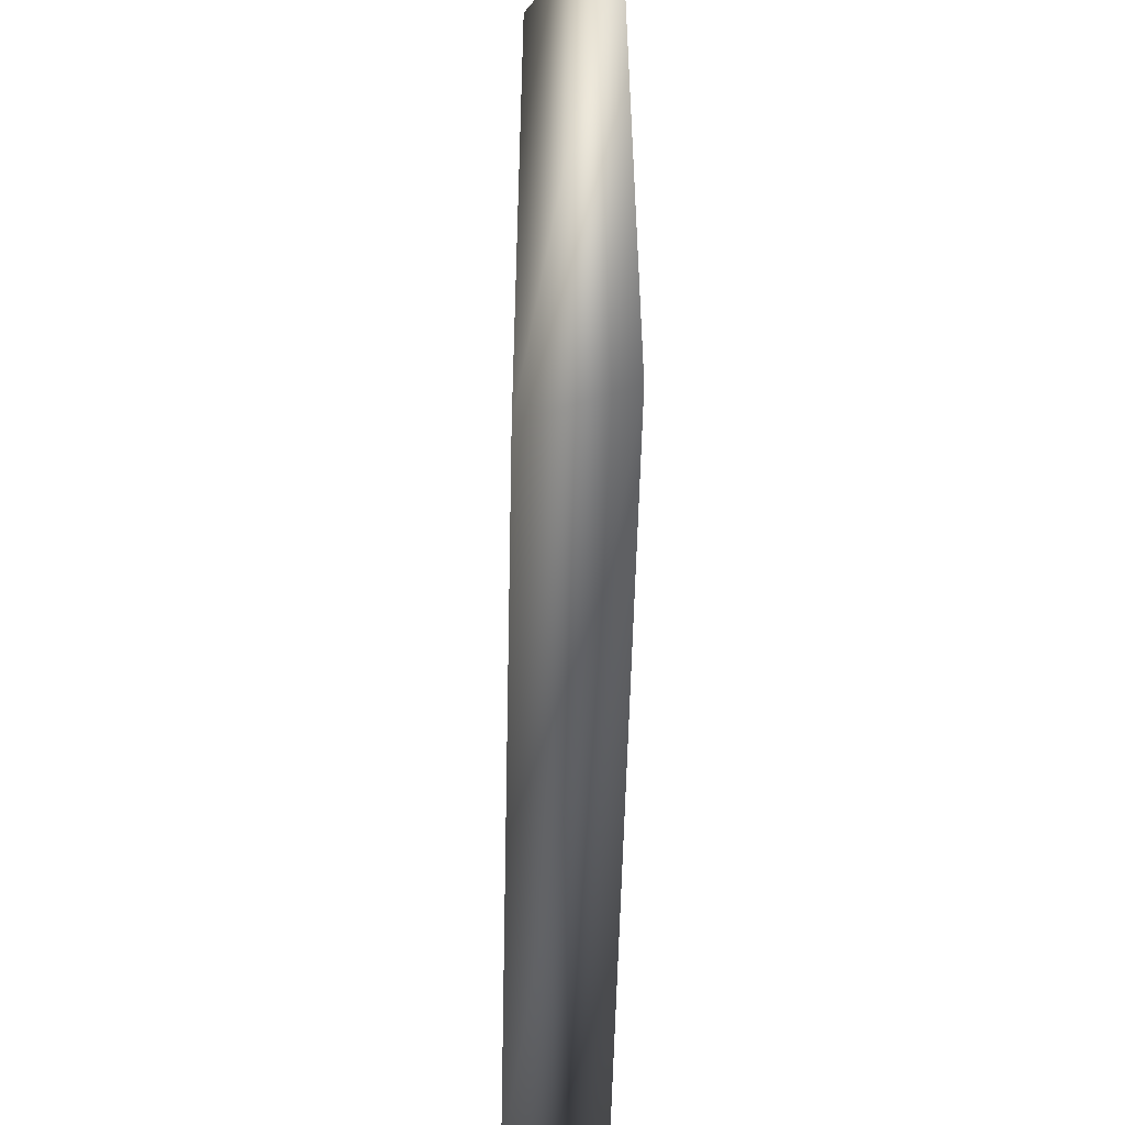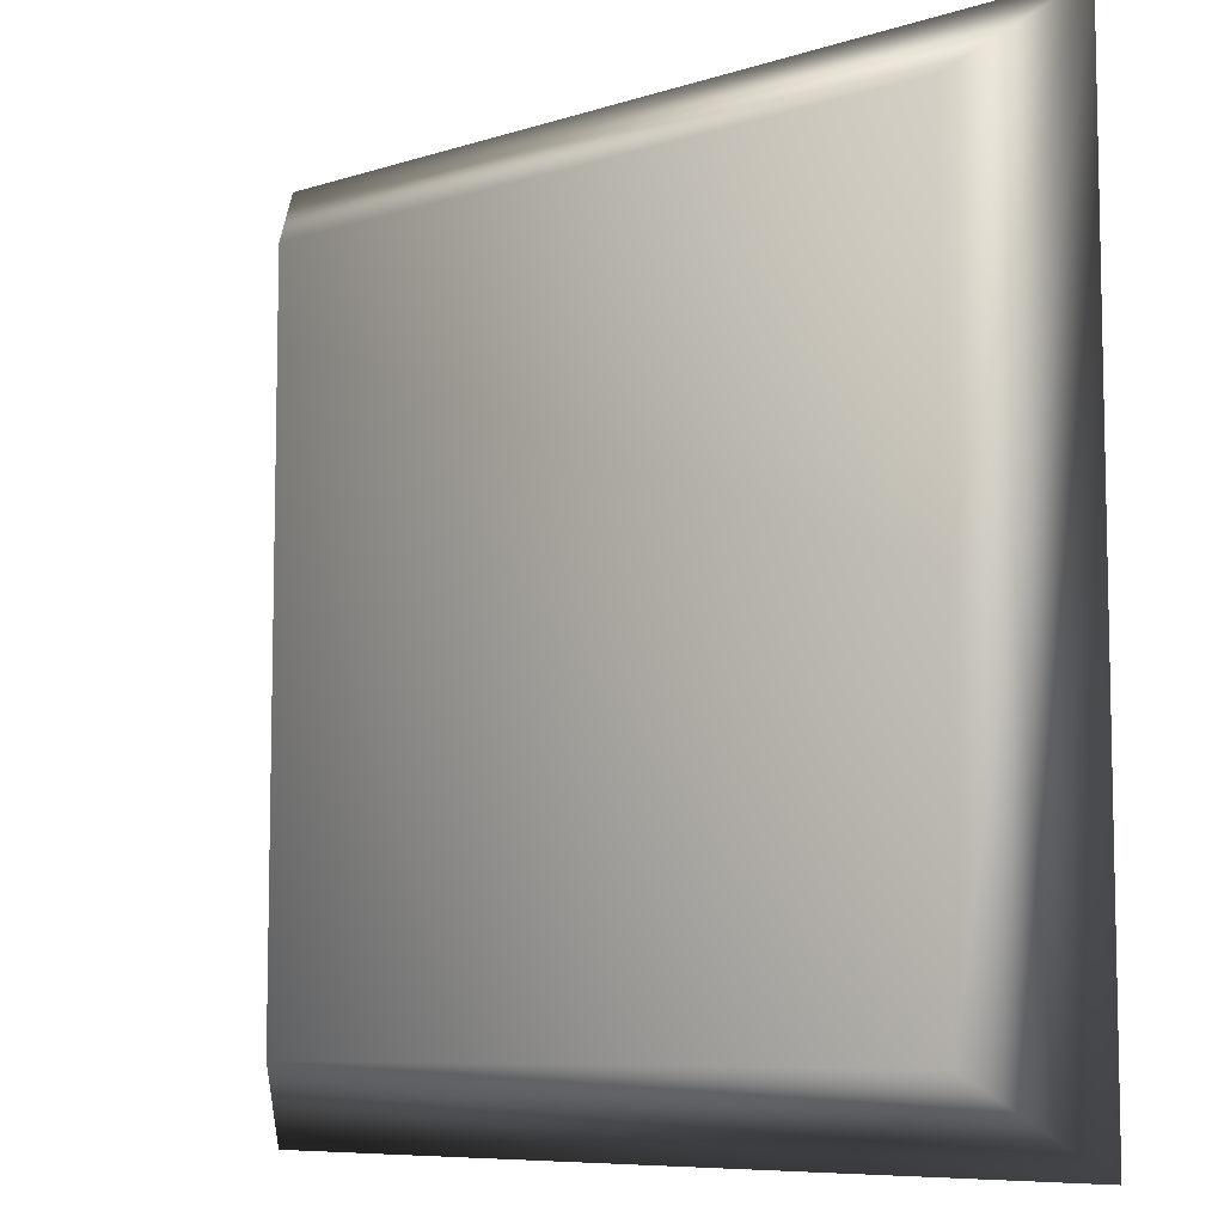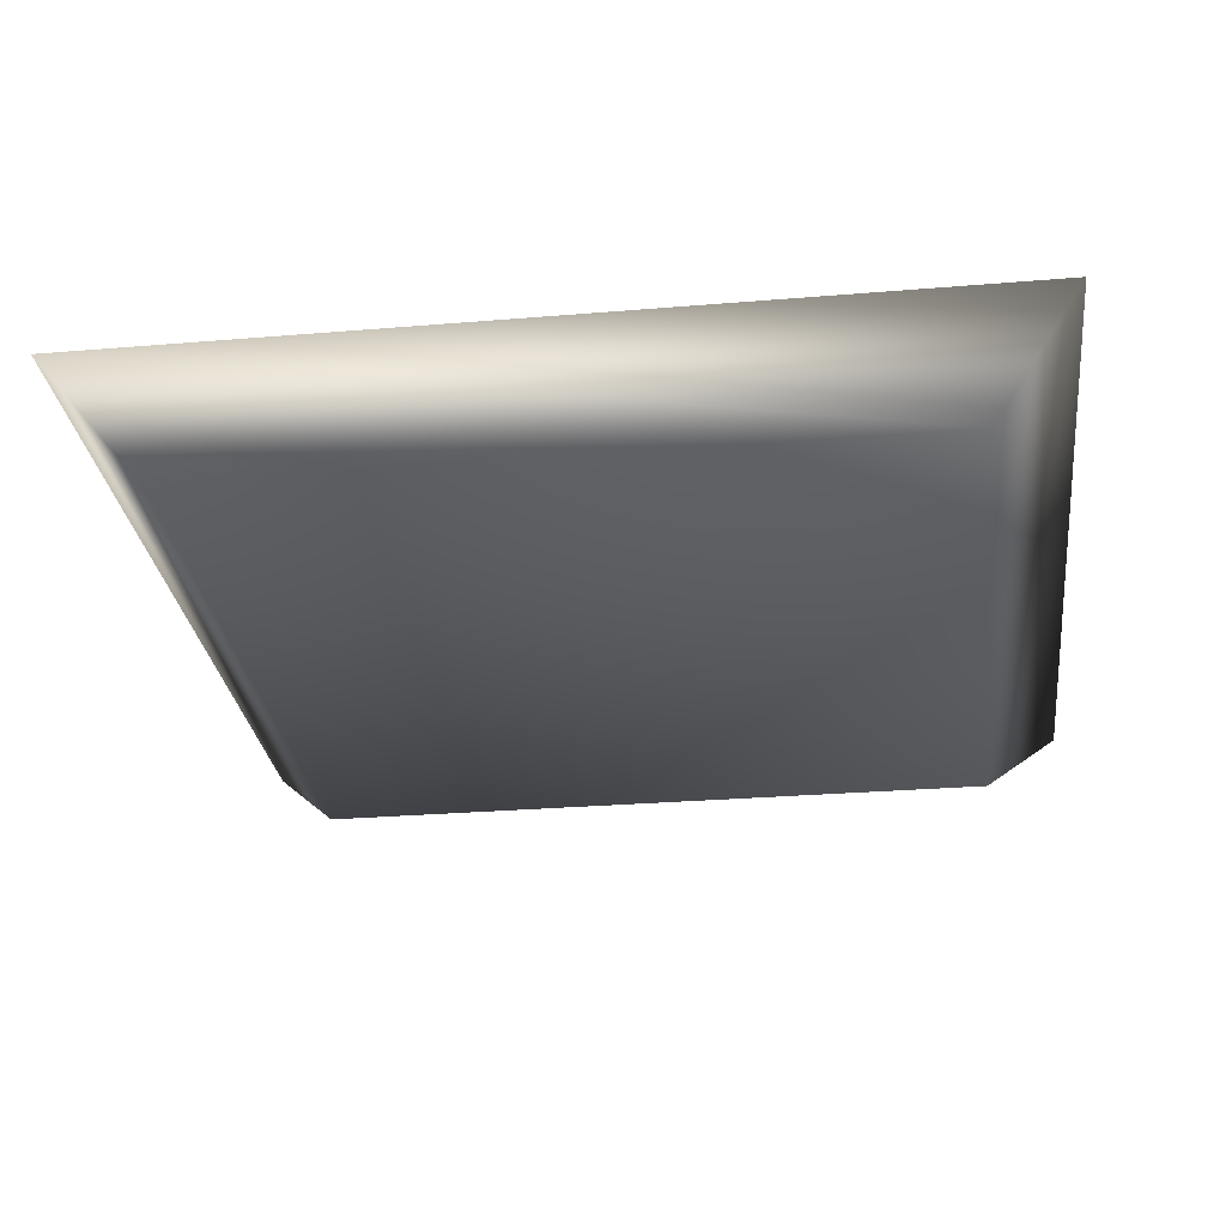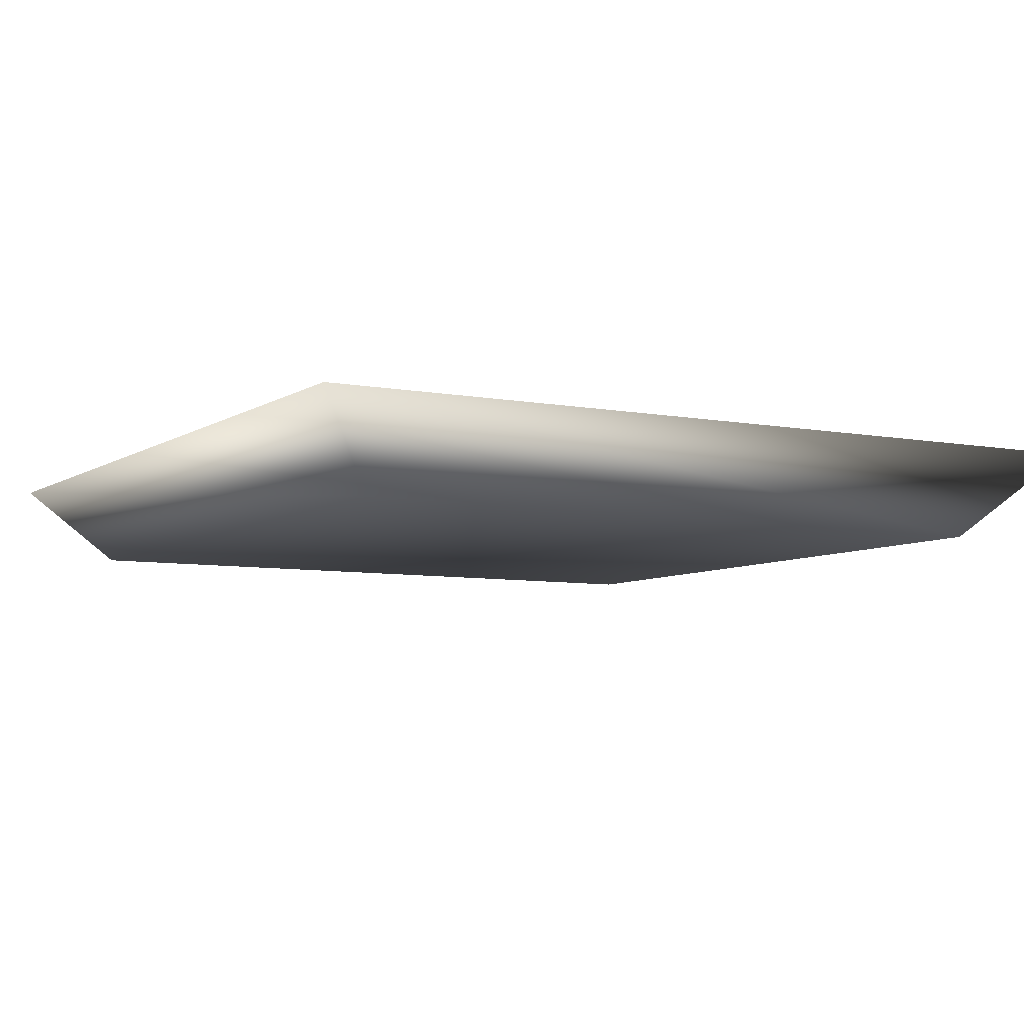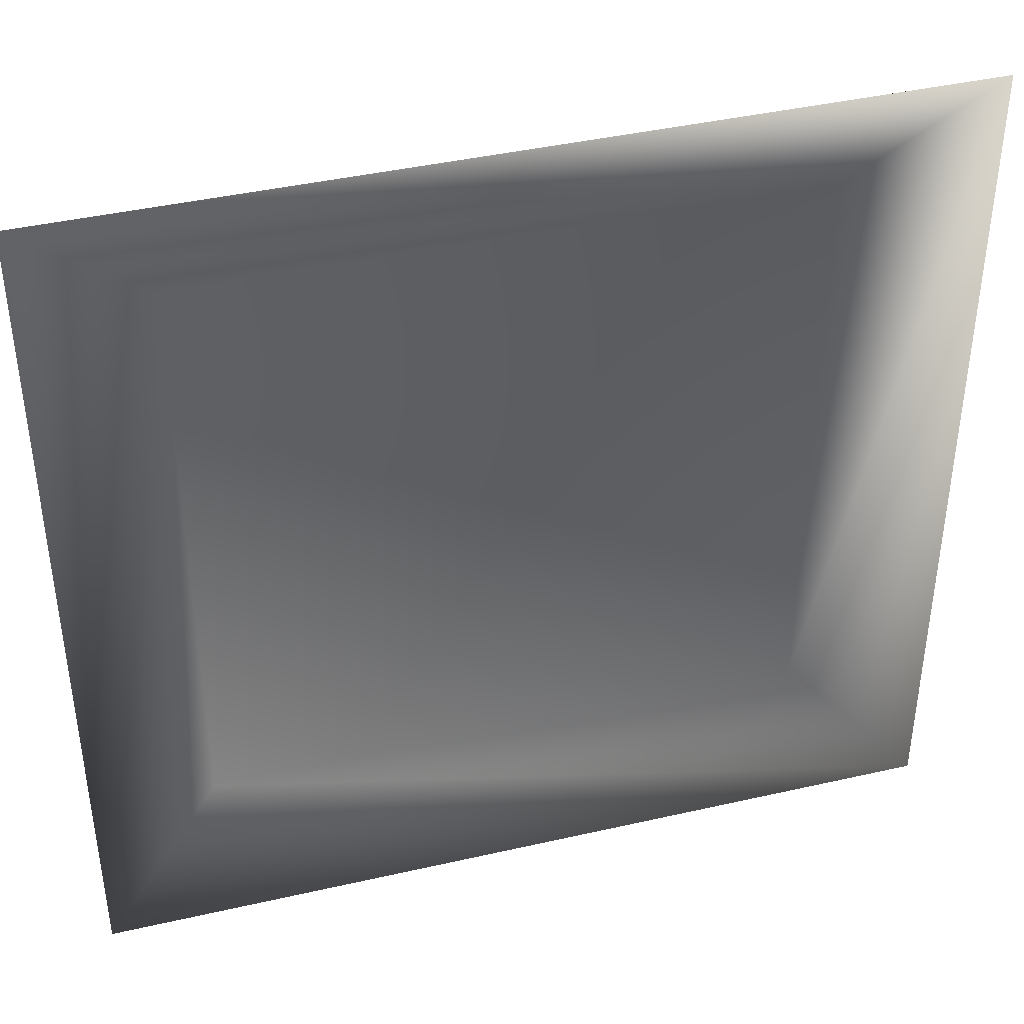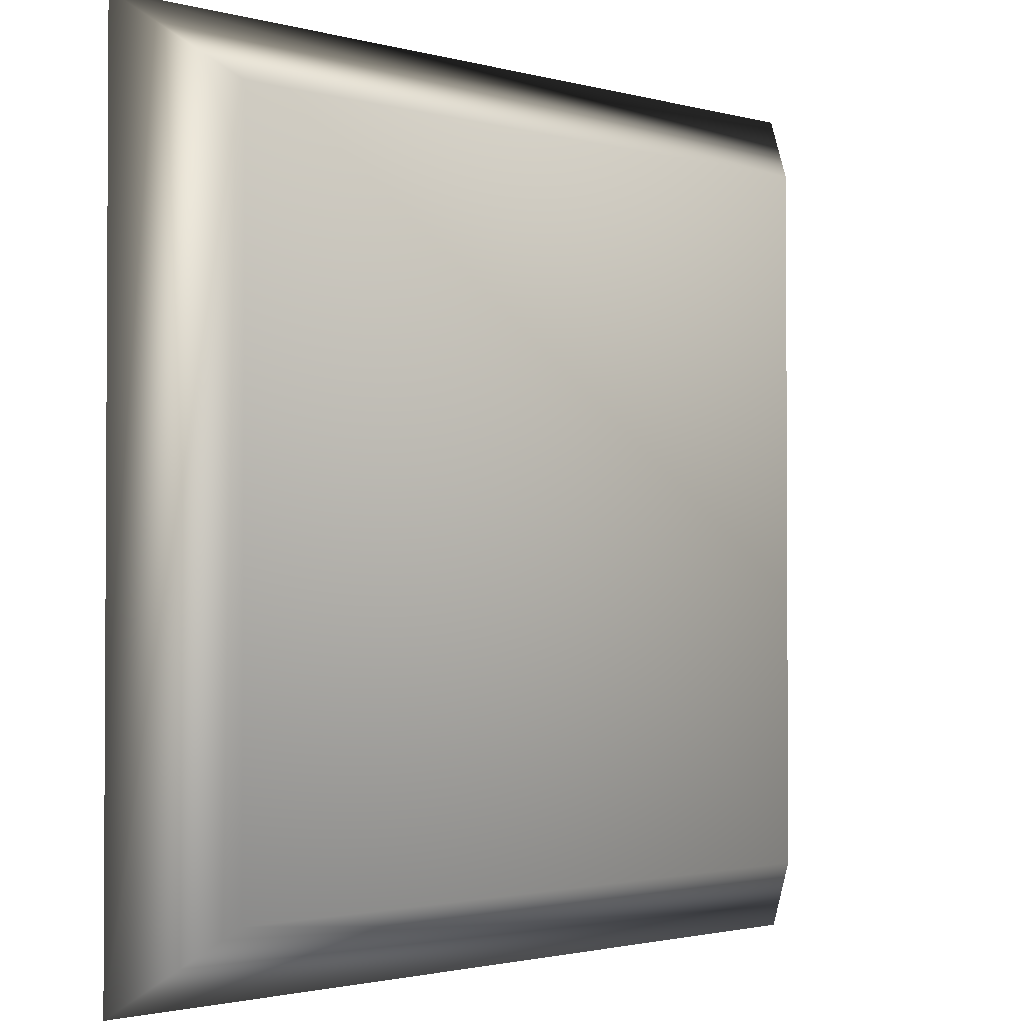
<metadata>
{"format":"obj","ext":"obj","renderer":"f3d","projection":"perspective","resolution":1024,"background":"white","views":[{"elev":-55.9,"azim":88.7,"up":"+Z"},{"elev":-7.8,"azim":42.0,"up":"+Z"},{"elev":-28.2,"azim":-172.8,"up":"+Y"},{"elev":-6.8,"azim":60.4,"up":"+Y"},{"elev":41.5,"azim":164.5,"up":"+Z"},{"elev":-1.8,"azim":-44.1,"up":"+Z"}]}
</metadata>
<code>
g evATray_Lod1_01
v -450.9 8.487 234.6
v -421.9 -4.471 64.09
v -450.9 8.487 35.11
v -421.9 -4.471 205.6
v -432.7 -11.24 216.5
v -450.9 8.487 35.11
v -432.7 -11.24 53.25
v -450.9 8.487 234.6
v -280.4 -4.471 64.09
v -251.4 8.487 35.11
v -251.4 8.487 35.11
v -269.6 -11.24 53.25
v -280.4 -4.471 205.6
v -251.4 8.487 234.6
v -251.4 8.487 234.6
v -269.6 -11.24 216.5
f 1 2 3
f 9 3 2
f 3 9 10
f 13 10 9
f 10 13 14
f 4 14 13
f 4 1 14
f 1 4 2
f 13 2 4
f 2 13 9
f 5 6 7
f 11 7 6
f 7 11 12
f 15 12 11
f 12 15 16
f 8 16 15
f 12 16 5
f 8 5 16
f 5 8 6
f 7 12 5

</code>
